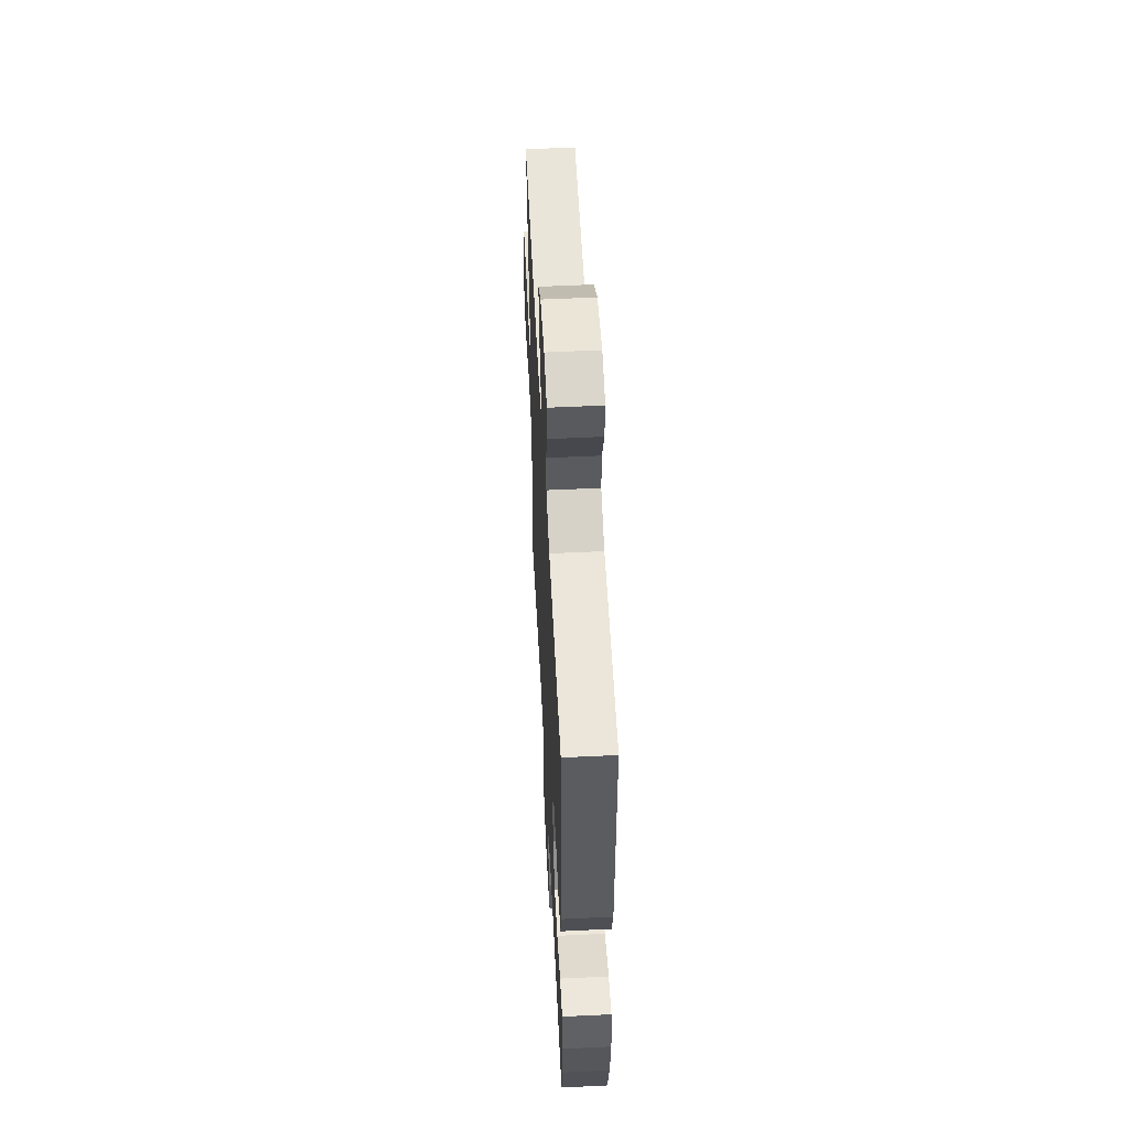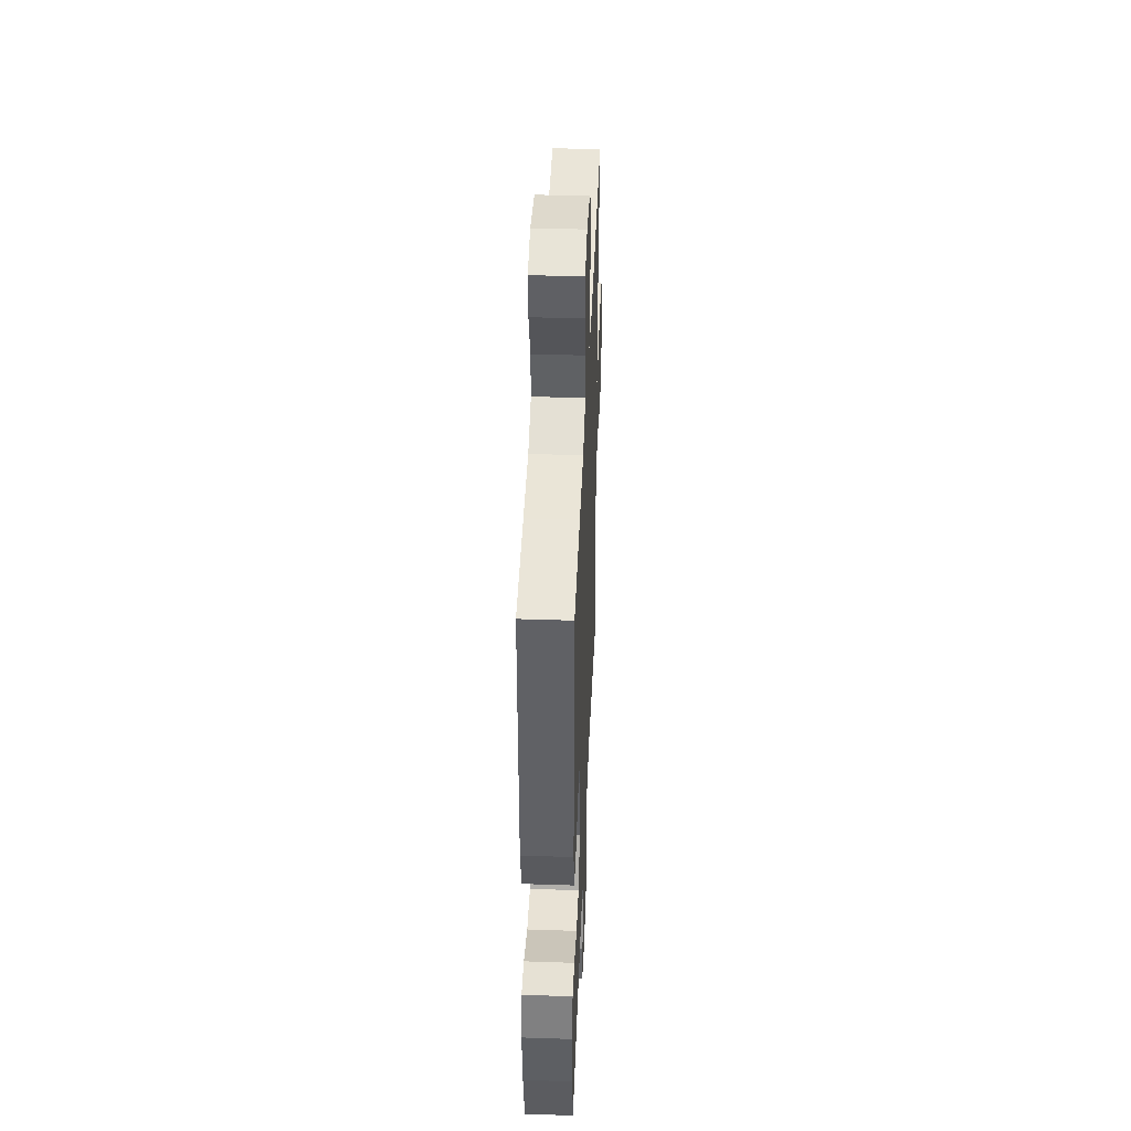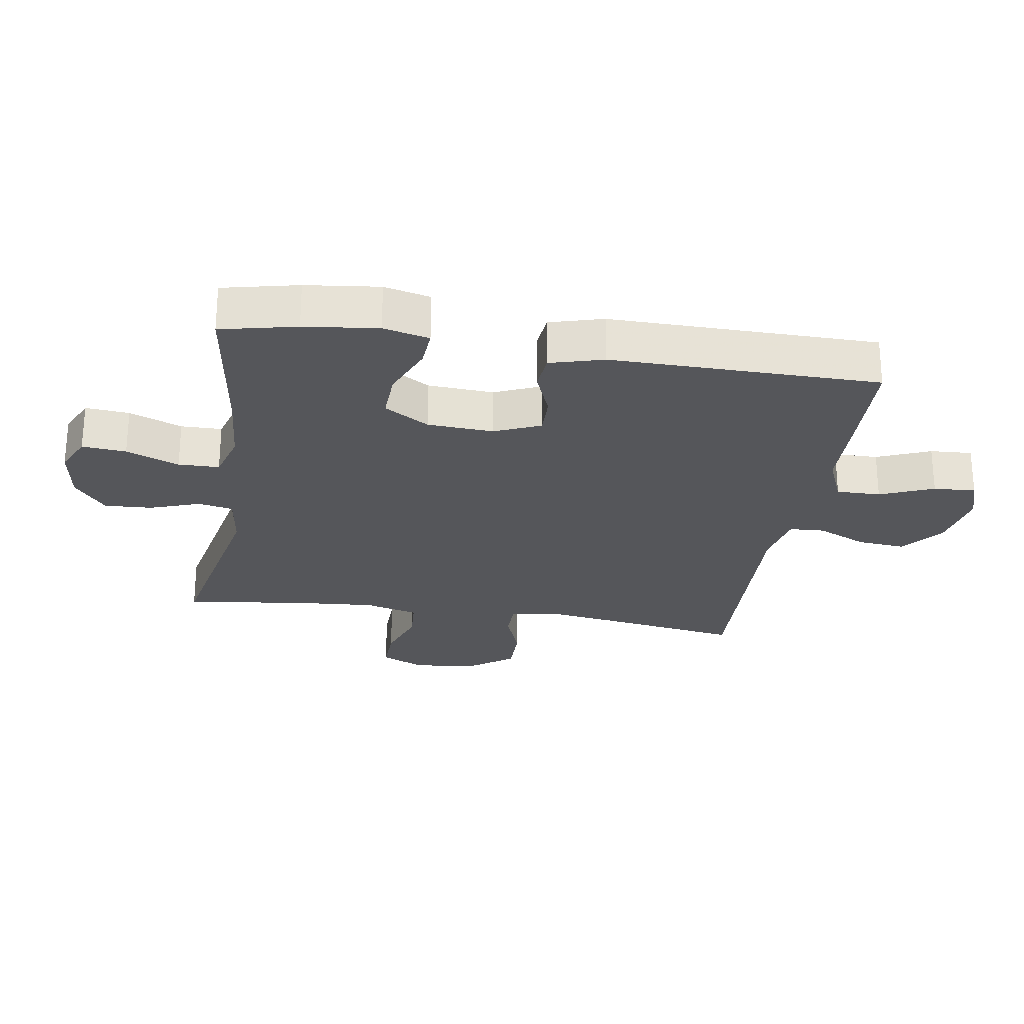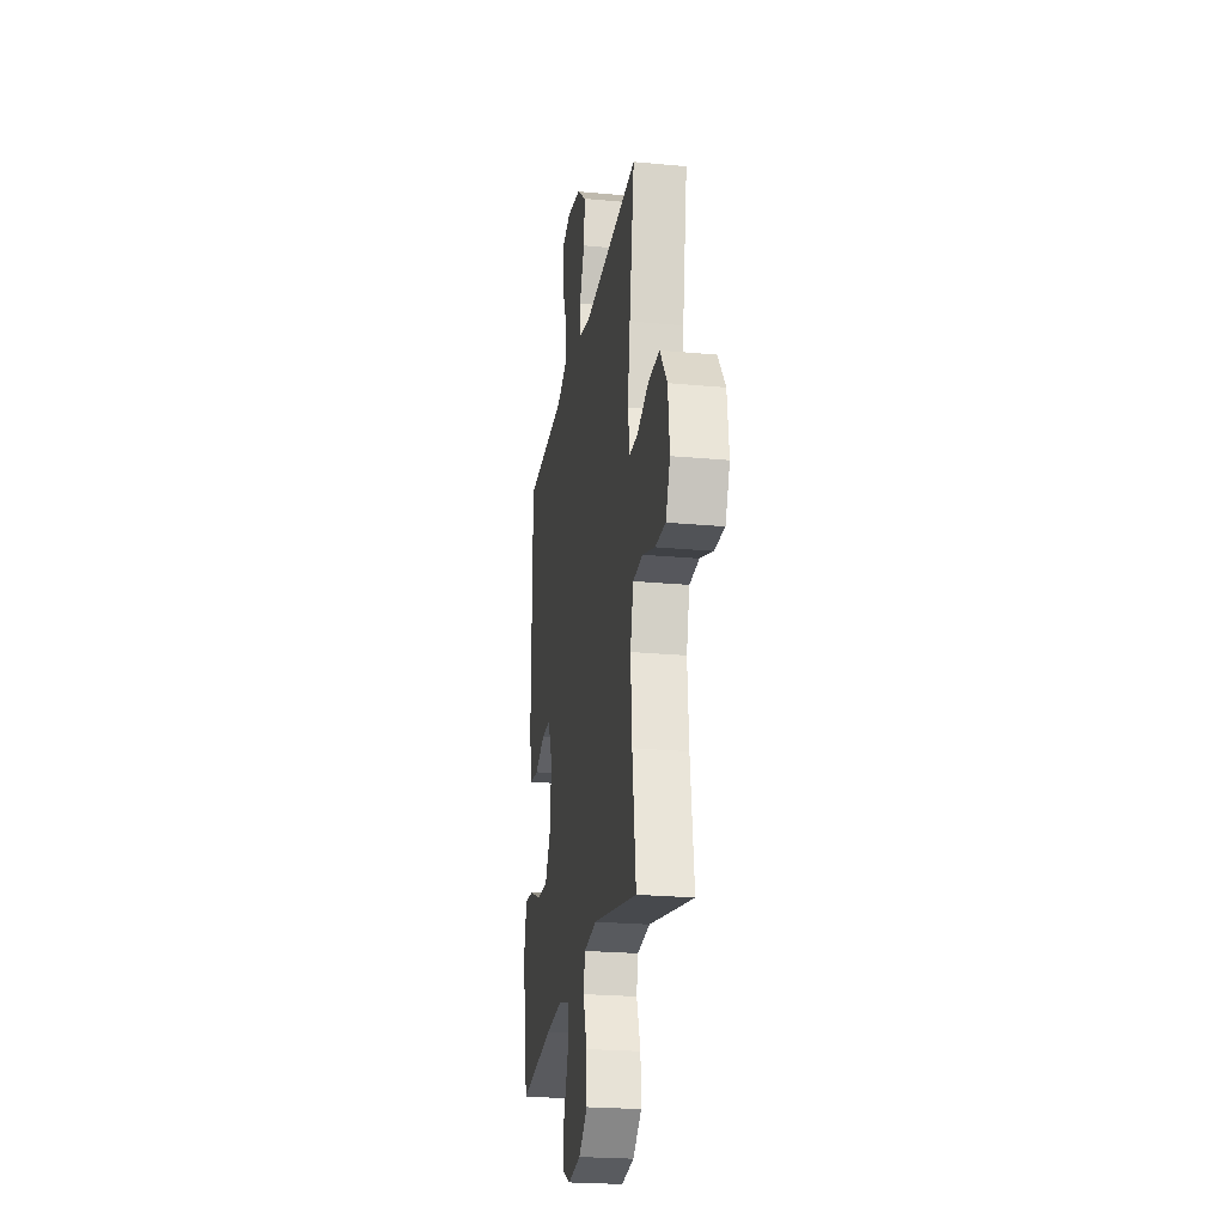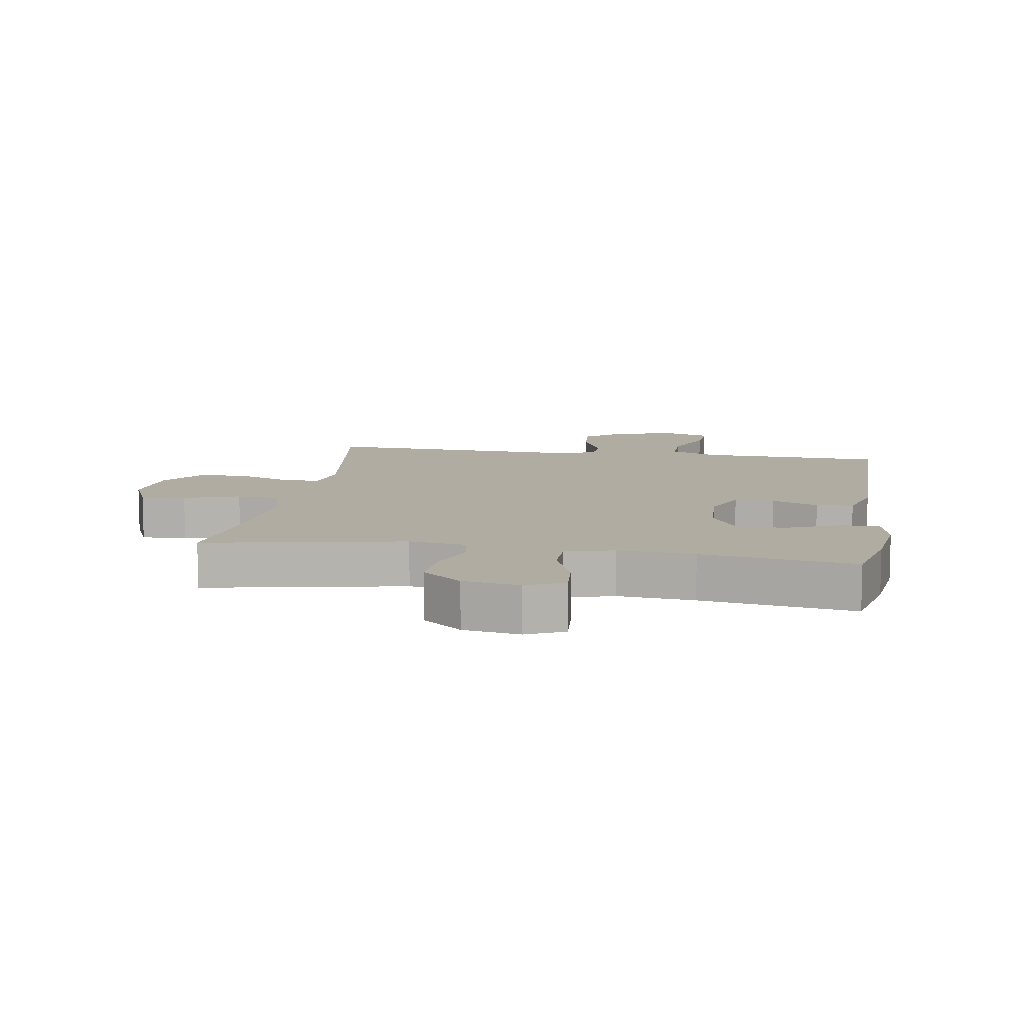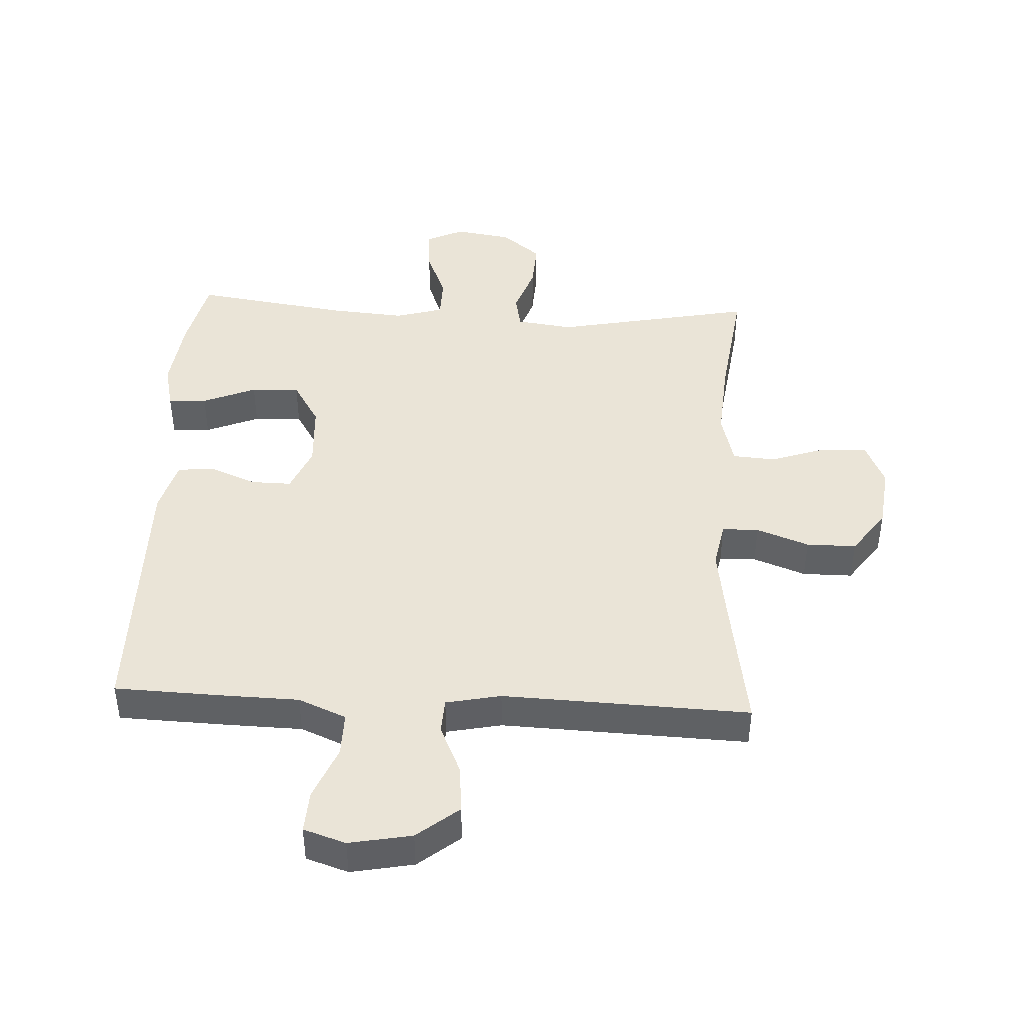
<metadata>
{"format":"obj","ext":"obj","renderer":"f3d","projection":"perspective","resolution":1024,"background":"white","views":[{"elev":55.6,"azim":-92.9,"up":"+Z"},{"elev":42.8,"azim":-87.7,"up":"+Z"},{"elev":-25.8,"azim":-99.1,"up":"+Y"},{"elev":-23.4,"azim":81.0,"up":"+Z"},{"elev":10.2,"azim":-170.6,"up":"+Y"},{"elev":43.7,"azim":2.9,"up":"+Y"}]}
</metadata>
<code>
v -0.5 0.07 0.5
v -0.327 0.07 0.506
v -0.207 0.07 0.509
v -0.131 0.07 0.541
v -0.132 0.07 0.611
v -0.167 0.07 0.696
v -0.171 0.07 0.763
v -0.104 0.07 0.785
v -0.005 0.07 0.766
v 0.061 0.07 0.713
v 0.054 0.07 0.637
v 0.019 0.07 0.559
v 0.022 0.07 0.503
v 0.109 0.07 0.485
v 0.5 0.07 0.5
v 0.466 0.07 0.281
v 0.449 0.07 0.165
v 0.463 0.07 0.091
v 0.521 0.07 0.09
v 0.604 0.07 0.121
v 0.683 0.07 0.121
v 0.734 0.07 0.05
v 0.746 0.07 -0.051
v 0.715 0.07 -0.121
v 0.642 0.07 -0.119
v 0.554 0.07 -0.089
v 0.486 0.07 -0.094
v 0.464 0.07 -0.179
v 0.474 0.07 -0.308
v 0.5 0.07 -0.5
v 0.184 0.07 -0.437
v 0.094 0.07 -0.449
v 0.083 0.07 -0.504
v 0.111 0.07 -0.584
v 0.115 0.07 -0.66
v 0.053 0.07 -0.71
v -0.037 0.07 -0.724
v -0.097 0.07 -0.696
v -0.091 0.07 -0.626
v -0.058 0.07 -0.542
v -0.059 0.07 -0.477
v -0.136 0.07 -0.455
v -0.257 0.07 -0.465
v -0.5 0.07 -0.5
v -0.527 0.07 -0.38
v -0.541 0.07 -0.263
v -0.524 0.07 -0.19
v -0.463 0.07 -0.194
v -0.378 0.07 -0.229
v -0.301 0.07 -0.232
v -0.258 0.07 -0.161
v -0.252 0.07 -0.057
v -0.283 0.07 0.016
v -0.346 0.07 0.015
v -0.42 0.07 -0.015
v -0.479 0.07 -0.01
v -0.503 0.07 0.075
v -0.5 0 0.5
v -0.327 0 0.506
v -0.207 0 0.509
v -0.131 0 0.541
v -0.132 0 0.611
v -0.167 0 0.696
v -0.171 0 0.763
v -0.104 0 0.785
v -0.005 0 0.766
v 0.061 0 0.713
v 0.054 0 0.637
v 0.019 0 0.559
v 0.022 0 0.503
v 0.109 0 0.485
v 0.5 0 0.5
v 0.466 0 0.281
v 0.449 0 0.165
v 0.463 0 0.091
v 0.521 0 0.09
v 0.604 0 0.121
v 0.683 0 0.121
v 0.734 0 0.05
v 0.746 0 -0.051
v 0.715 0 -0.121
v 0.642 0 -0.119
v 0.554 0 -0.089
v 0.486 0 -0.094
v 0.464 0 -0.179
v 0.474 0 -0.308
v 0.5 0 -0.5
v 0.184 0 -0.437
v 0.094 0 -0.449
v 0.083 0 -0.504
v 0.111 0 -0.584
v 0.115 0 -0.66
v 0.053 0 -0.71
v -0.037 0 -0.724
v -0.097 0 -0.696
v -0.091 0 -0.626
v -0.058 0 -0.542
v -0.059 0 -0.477
v -0.136 0 -0.455
v -0.257 0 -0.465
v -0.5 0 -0.5
v -0.527 0 -0.38
v -0.541 0 -0.263
v -0.524 0 -0.19
v -0.463 0 -0.194
v -0.378 0 -0.229
v -0.301 0 -0.232
v -0.258 0 -0.161
v -0.252 0 -0.057
v -0.283 0 0.016
v -0.346 0 0.015
v -0.42 0 -0.015
v -0.479 0 -0.01
v -0.503 0 0.075
f 54 55 56 57
f 53 54 57 1
f 46 47 48 49
f 46 49 50
f 43 44 45 46
f 42 43 46 50
f 41 42 50 51
f 37 38 39 40
f 37 40 41
f 36 37 41
f 33 34 35 36
f 33 36 41
f 32 33 41 51
f 29 30 31
f 28 29 31 32
f 27 28 32 51
f 23 24 25 26
f 23 26 27
f 19 20 21 22
f 18 19 22 23
f 14 15 16
f 13 14 16 17
f 9 10 11 12
f 9 12 13
f 8 9 13
f 5 6 7 8
f 4 5 8 13
f 3 4 13 17
f 53 1 2 3
f 52 53 3 17
f 51 52 17 18
f 18 23 27 51
f 114 113 112 111
f 58 114 111 110
f 106 105 104 103
f 107 106 103
f 103 102 101 100
f 107 103 100 99
f 108 107 99 98
f 97 96 95 94
f 98 97 94
f 98 94 93
f 93 92 91 90
f 98 93 90
f 108 98 90 89
f 88 87 86
f 89 88 86 85
f 108 89 85 84
f 83 82 81 80
f 84 83 80
f 79 78 77 76
f 80 79 76 75
f 73 72 71
f 74 73 71 70
f 69 68 67 66
f 70 69 66
f 70 66 65
f 65 64 63 62
f 70 65 62 61
f 74 70 61 60
f 60 59 58 110
f 74 60 110 109
f 75 74 109 108
f 108 84 80 75
f 1 58 59 2
f 2 59 60 3
f 3 60 61 4
f 4 61 62 5
f 5 62 63 6
f 6 63 64 7
f 7 64 65 8
f 8 65 66 9
f 9 66 67 10
f 10 67 68 11
f 11 68 69 12
f 12 69 70 13
f 13 70 71 14
f 14 71 72 15
f 15 72 73 16
f 16 73 74 17
f 17 74 75 18
f 18 75 76 19
f 19 76 77 20
f 20 77 78 21
f 21 78 79 22
f 22 79 80 23
f 23 80 81 24
f 24 81 82 25
f 25 82 83 26
f 26 83 84 27
f 27 84 85 28
f 28 85 86 29
f 29 86 87 30
f 30 87 88 31
f 31 88 89 32
f 32 89 90 33
f 33 90 91 34
f 34 91 92 35
f 35 92 93 36
f 36 93 94 37
f 37 94 95 38
f 38 95 96 39
f 39 96 97 40
f 40 97 98 41
f 41 98 99 42
f 42 99 100 43
f 43 100 101 44
f 44 101 102 45
f 45 102 103 46
f 46 103 104 47
f 47 104 105 48
f 48 105 106 49
f 49 106 107 50
f 50 107 108 51
f 51 108 109 52
f 52 109 110 53
f 53 110 111 54
f 54 111 112 55
f 55 112 113 56
f 56 113 114 57
f 57 114 58 1

</code>
